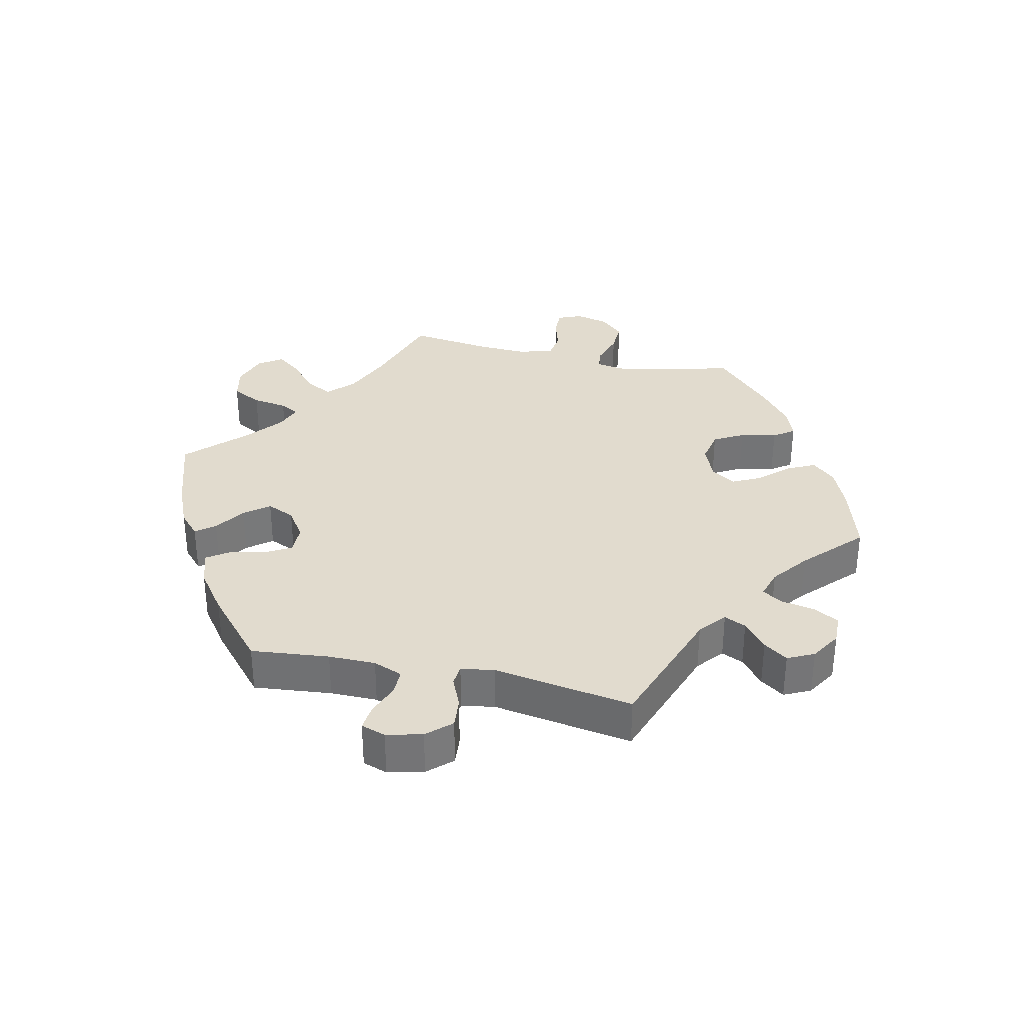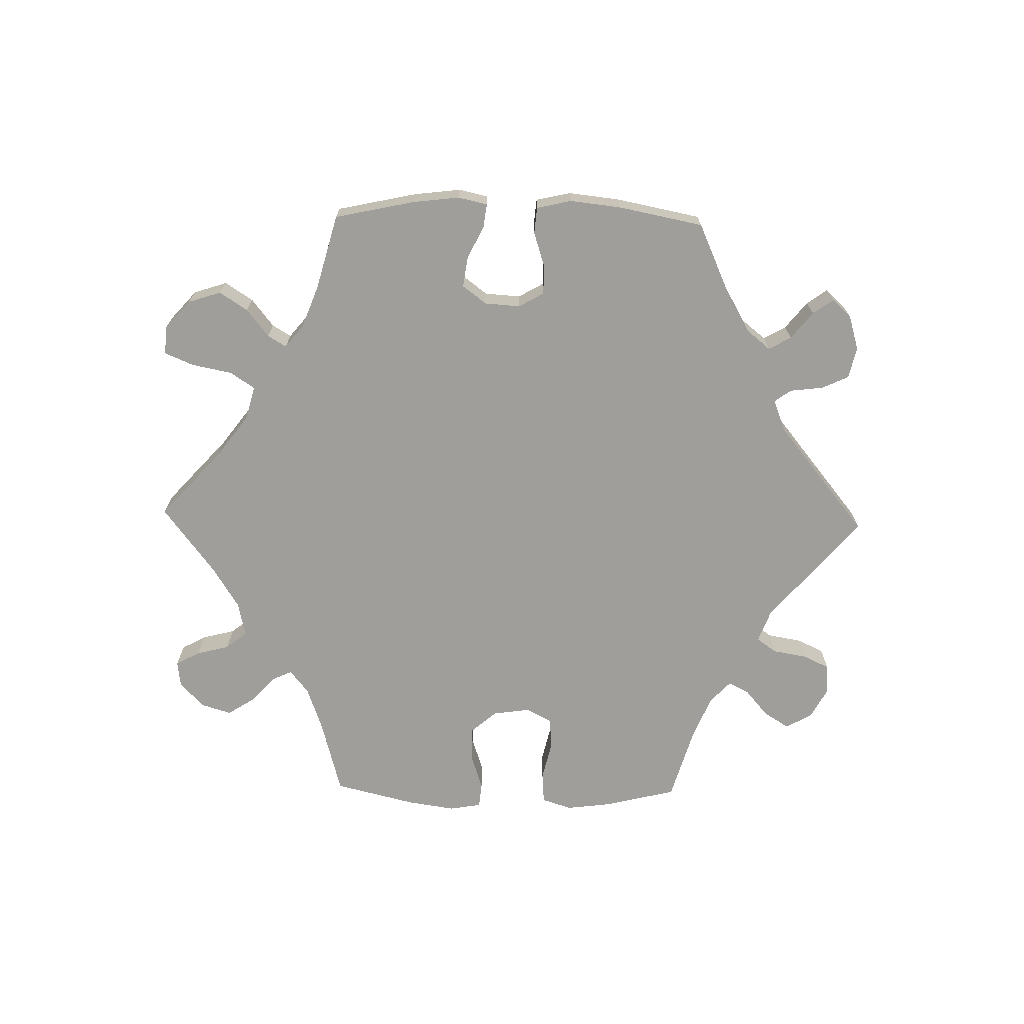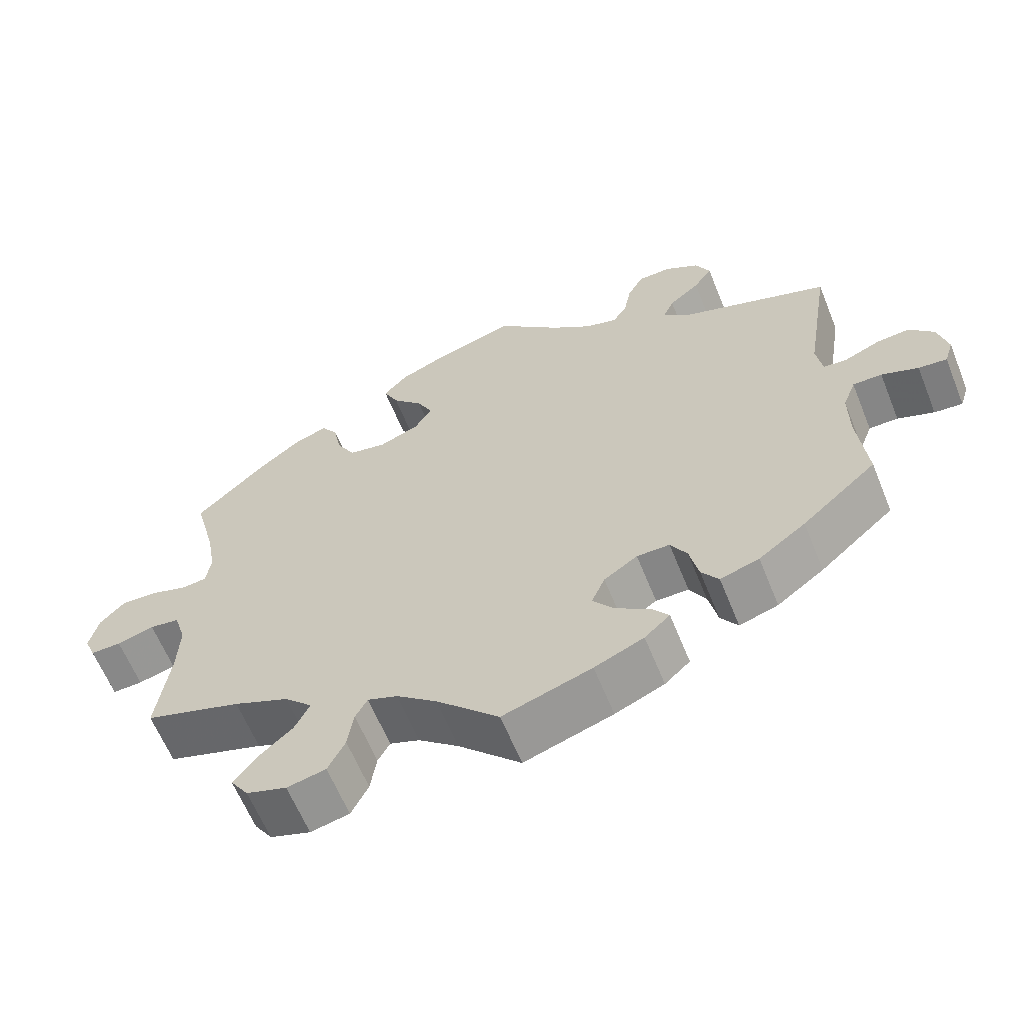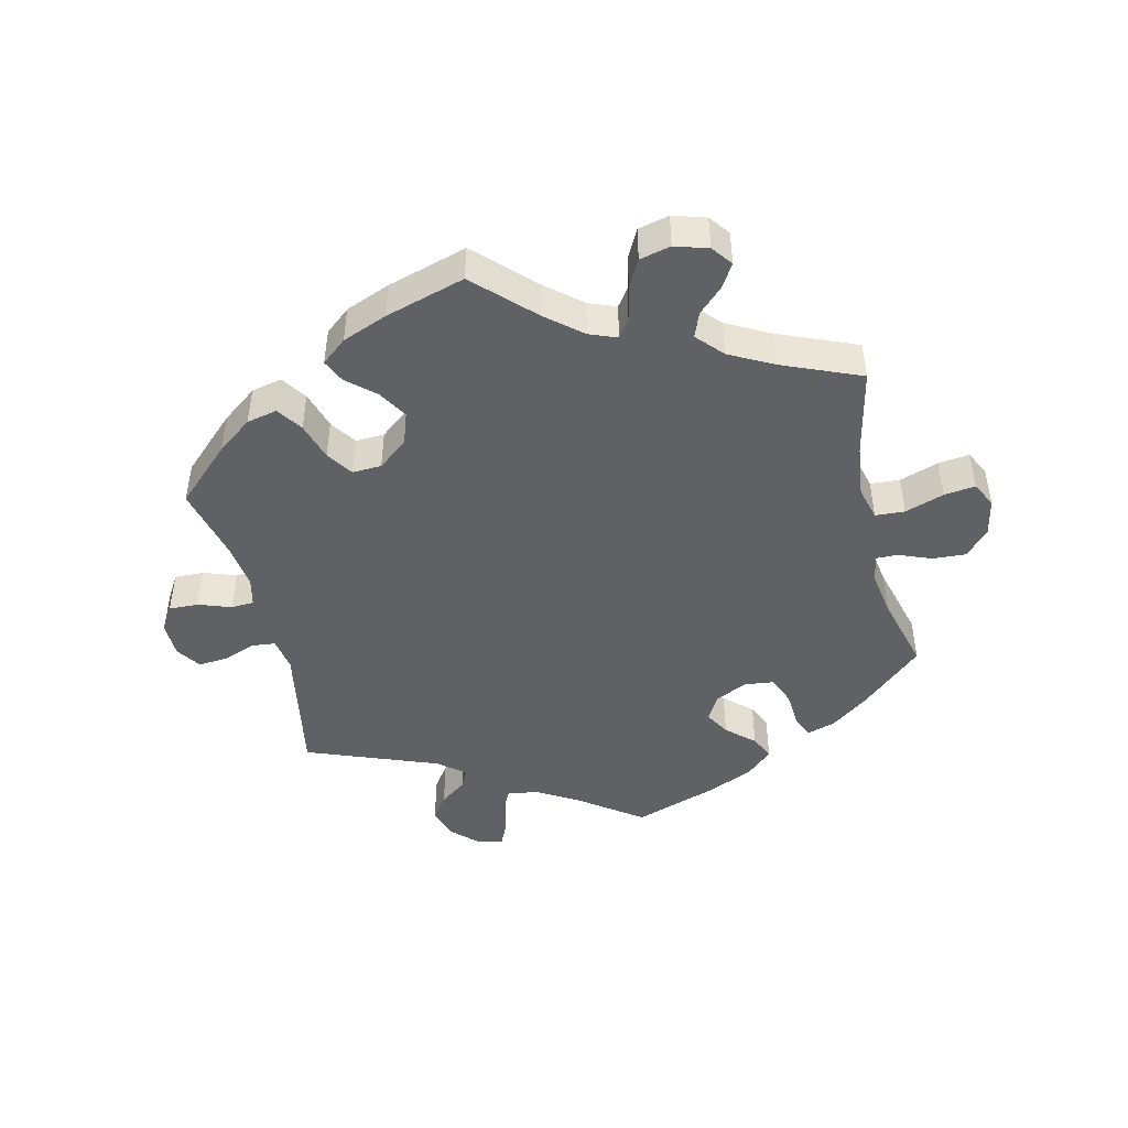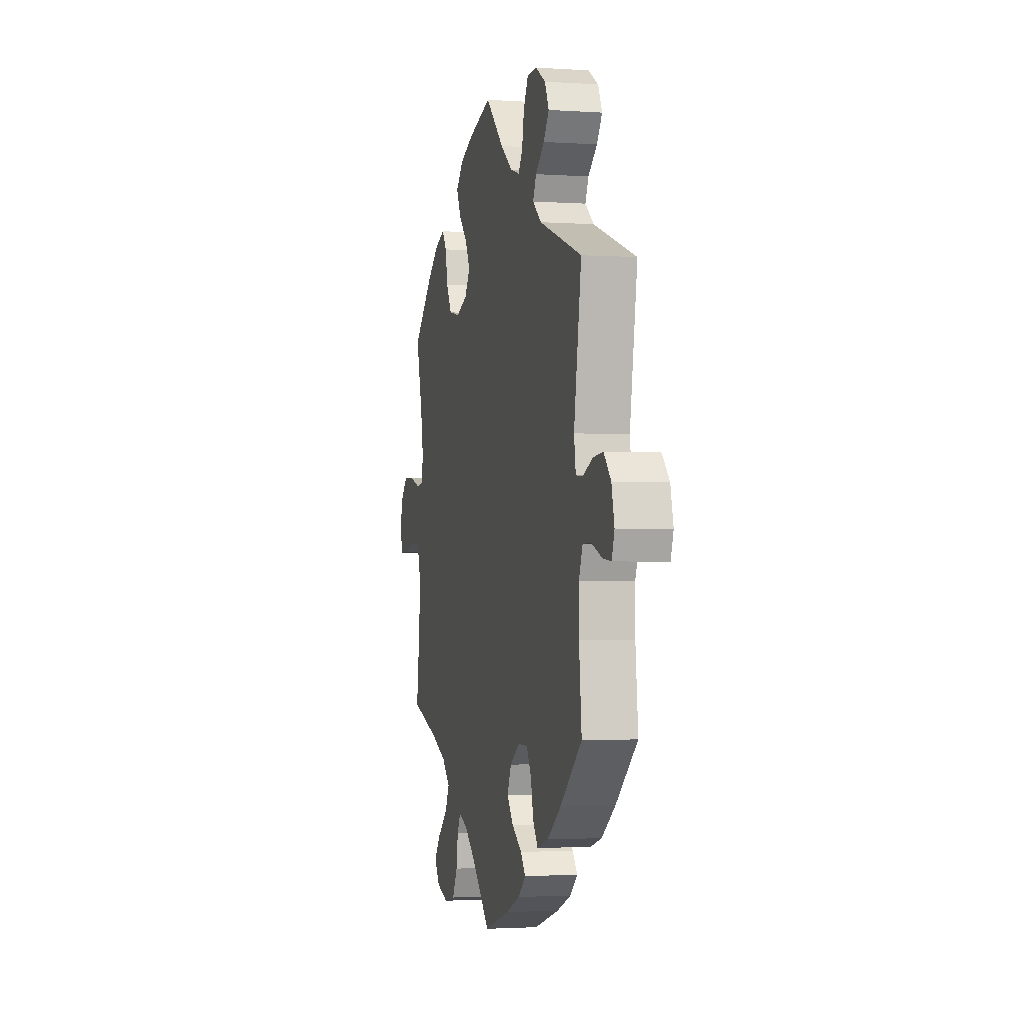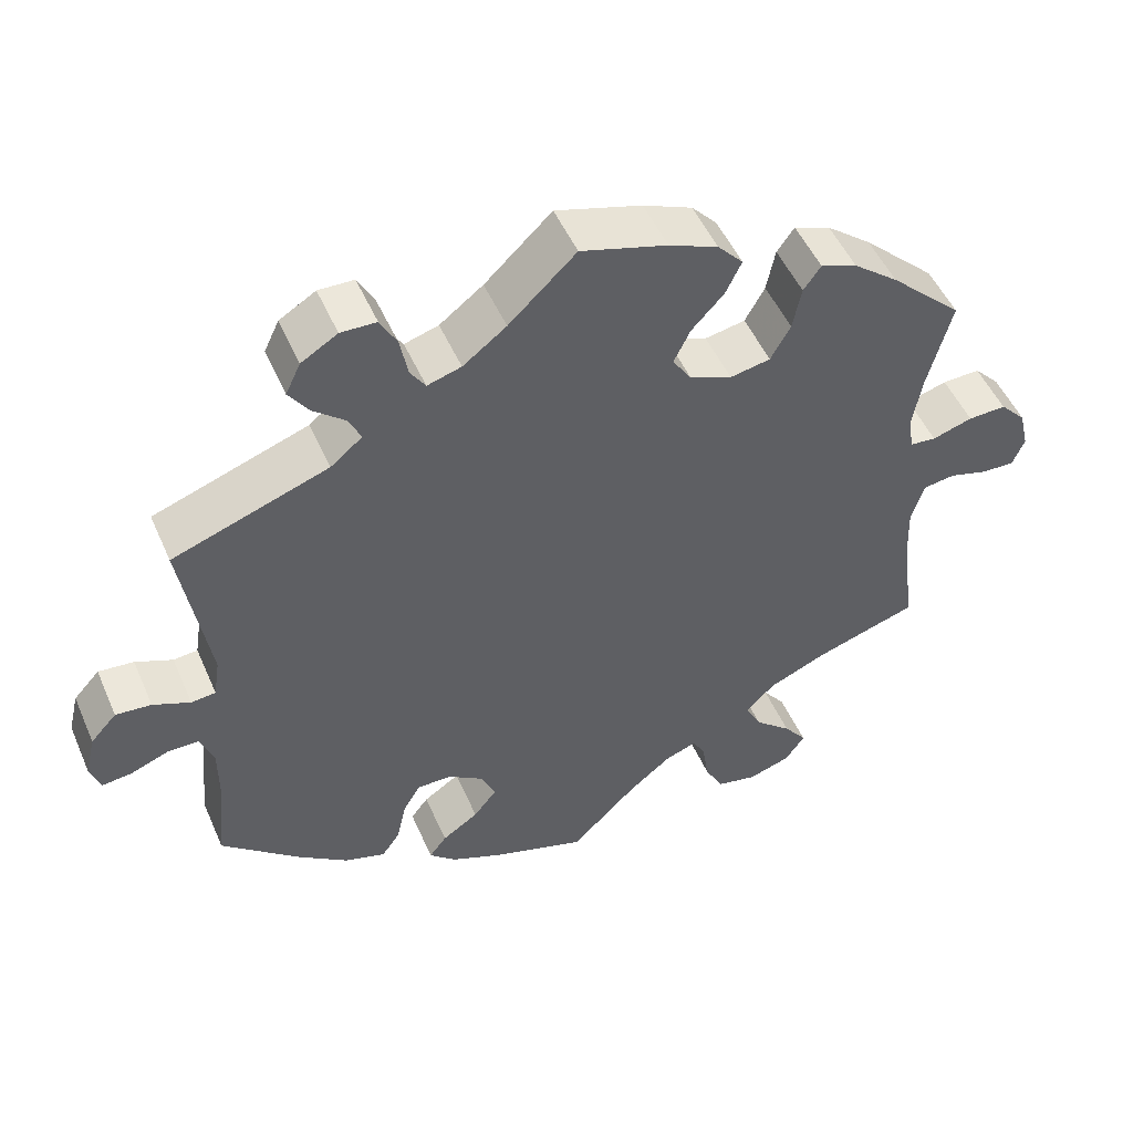
<metadata>
{"format":"obj","ext":"obj","renderer":"f3d","projection":"perspective","resolution":1024,"background":"white","views":[{"elev":33.8,"azim":-77.5,"up":"+Y"},{"elev":-70.8,"azim":-151.3,"up":"+Y"},{"elev":-62.2,"azim":-158.0,"up":"+Z"},{"elev":-46.1,"azim":73.2,"up":"+Y"},{"elev":-2.1,"azim":-103.5,"up":"+Z"},{"elev":50.5,"azim":-23.2,"up":"+Z"}]}
</metadata>
<code>
v -0.303 0.07 0.359
v -0.263 0.07 0.392
v -0.278 0.07 0.425
v -0.319 0.07 0.459
v -0.344 0.07 0.495
v -0.325 0.07 0.535
v -0.279 0.07 0.563
v -0.234 0.07 0.562
v -0.213 0.07 0.523
v -0.203 0.07 0.471
v -0.184 0.07 0.442
v -0.141 0.07 0.455
v -0.086 0.07 0.497
v -0.001 0.07 0.578
v 0.108 0.07 0.546
v 0.17 0.07 0.52
v 0.202 0.07 0.485
v 0.182 0.07 0.443
v 0.141 0.07 0.399
v 0.12 0.07 0.356
v 0.144 0.07 0.319
v 0.197 0.07 0.298
v 0.248 0.07 0.308
v 0.273 0.07 0.353
v 0.284 0.07 0.408
v 0.306 0.07 0.439
v 0.352 0.07 0.422
v 0.409 0.07 0.377
v 0.501 0.07 0.29
v 0.471 0.07 0.175
v 0.459 0.07 0.106
v 0.466 0.07 0.062
v 0.499 0.07 0.059
v 0.55 0.07 0.075
v 0.598 0.07 0.077
v 0.631 0.07 0.042
v 0.643 0.07 -0.009
v 0.628 0.07 -0.045
v 0.587 0.07 -0.044
v 0.537 0.07 -0.03
v 0.497 0.07 -0.036
v 0.481 0.07 -0.087
v 0.484 0.07 -0.162
v 0.501 0.07 -0.289
v 0.371 0.07 -0.331
v 0.297 0.07 -0.363
v 0.26 0.07 -0.4
v 0.28 0.07 -0.44
v 0.327 0.07 -0.481
v 0.356 0.07 -0.519
v 0.332 0.07 -0.555
v 0.278 0.07 -0.573
v 0.226 0.07 -0.562
v 0.203 0.07 -0.517
v 0.195 0.07 -0.464
v 0.179 0.07 -0.435
v 0.139 0.07 -0.45
v 0.085 0.07 -0.494
v 0.001 0.07 -0.578
v -0.118 0.07 -0.54
v -0.184 0.07 -0.512
v -0.218 0.07 -0.481
v -0.196 0.07 -0.452
v -0.15 0.07 -0.421
v -0.121 0.07 -0.384
v -0.139 0.07 -0.342
v -0.184 0.07 -0.312
v -0.228 0.07 -0.312
v -0.25 0.07 -0.35
v -0.262 0.07 -0.405
v -0.285 0.07 -0.438
v -0.337 0.07 -0.422
v -0.4 0.07 -0.376
v -0.5 0.07 -0.289
v -0.488 0.07 -0.171
v -0.488 0.07 -0.1
v -0.505 0.07 -0.056
v -0.544 0.07 -0.056
v -0.593 0.07 -0.075
v -0.631 0.07 -0.079
v -0.643 0.07 -0.042
v -0.63 0.07 0.012
v -0.597 0.07 0.048
v -0.552 0.07 0.044
v -0.505 0.07 0.024
v -0.474 0.07 0.027
v -0.466 0.07 0.078
v -0.5 0.07 0.289
v -0.303 0 0.359
v -0.263 0 0.392
v -0.278 0 0.425
v -0.319 0 0.459
v -0.344 0 0.495
v -0.325 0 0.535
v -0.279 0 0.563
v -0.234 0 0.562
v -0.213 0 0.523
v -0.203 0 0.471
v -0.184 0 0.442
v -0.141 0 0.455
v -0.086 0 0.497
v -0.001 0 0.578
v 0.108 0 0.546
v 0.17 0 0.52
v 0.202 0 0.485
v 0.182 0 0.443
v 0.141 0 0.399
v 0.12 0 0.356
v 0.144 0 0.319
v 0.197 0 0.298
v 0.248 0 0.308
v 0.273 0 0.353
v 0.284 0 0.408
v 0.306 0 0.439
v 0.352 0 0.422
v 0.409 0 0.377
v 0.501 0 0.29
v 0.471 0 0.175
v 0.459 0 0.106
v 0.466 0 0.062
v 0.499 0 0.059
v 0.55 0 0.075
v 0.598 0 0.077
v 0.631 0 0.042
v 0.643 0 -0.009
v 0.628 0 -0.045
v 0.587 0 -0.044
v 0.537 0 -0.03
v 0.497 0 -0.036
v 0.481 0 -0.087
v 0.484 0 -0.162
v 0.501 0 -0.289
v 0.371 0 -0.331
v 0.297 0 -0.363
v 0.26 0 -0.4
v 0.28 0 -0.44
v 0.327 0 -0.481
v 0.356 0 -0.519
v 0.332 0 -0.555
v 0.278 0 -0.573
v 0.226 0 -0.562
v 0.203 0 -0.517
v 0.195 0 -0.464
v 0.179 0 -0.435
v 0.139 0 -0.45
v 0.085 0 -0.494
v 0.001 0 -0.578
v -0.118 0 -0.54
v -0.184 0 -0.512
v -0.218 0 -0.481
v -0.196 0 -0.452
v -0.15 0 -0.421
v -0.121 0 -0.384
v -0.139 0 -0.342
v -0.184 0 -0.312
v -0.228 0 -0.312
v -0.25 0 -0.35
v -0.262 0 -0.405
v -0.285 0 -0.438
v -0.337 0 -0.422
v -0.4 0 -0.376
v -0.5 0 -0.289
v -0.488 0 -0.171
v -0.488 0 -0.1
v -0.505 0 -0.056
v -0.544 0 -0.056
v -0.593 0 -0.075
v -0.631 0 -0.079
v -0.643 0 -0.042
v -0.63 0 0.012
v -0.597 0 0.048
v -0.552 0 0.044
v -0.505 0 0.024
v -0.474 0 0.027
v -0.466 0 0.078
v -0.5 0 0.289
f 87 88 1
f 86 87 1 2
f 82 83 84 85
f 80 81 82 85
f 78 79 80 85
f 77 78 85 86
f 76 77 86 2
f 72 73 74 75
f 72 75 76 2
f 69 70 71 72
f 68 69 72 2
f 61 62 63 64
f 61 64 65
f 58 59 60 61
f 57 58 61 65
f 56 57 65 66
f 52 53 54 55
f 52 55 56
f 51 52 56
f 48 49 50 51
f 47 48 51 56
f 46 47 56 66
f 43 44 45
f 42 43 45 46
f 41 42 46 66
f 37 38 39 40
f 37 40 41
f 36 37 41
f 33 34 35 36
f 32 33 36 41
f 27 28 29 30
f 27 30 31
f 24 25 26 27
f 23 24 27 31
f 22 23 31 32
f 16 17 18 19
f 16 19 20
f 13 14 15 16
f 12 13 16 20
f 11 12 20 21
f 7 8 9 10
f 7 10 11
f 6 7 11
f 3 4 5 6
f 2 3 6 11
f 67 68 2 11
f 32 41 66 67
f 22 32 67
f 11 21 22 67
f 89 176 175
f 90 89 175 174
f 173 172 171 170
f 173 170 169 168
f 173 168 167 166
f 174 173 166 165
f 90 174 165 164
f 163 162 161 160
f 90 164 163 160
f 160 159 158 157
f 90 160 157 156
f 152 151 150 149
f 153 152 149
f 149 148 147 146
f 153 149 146 145
f 154 153 145 144
f 143 142 141 140
f 144 143 140
f 144 140 139
f 139 138 137 136
f 144 139 136 135
f 154 144 135 134
f 133 132 131
f 134 133 131 130
f 154 134 130 129
f 128 127 126 125
f 129 128 125
f 129 125 124
f 124 123 122 121
f 129 124 121 120
f 118 117 116 115
f 119 118 115
f 115 114 113 112
f 119 115 112 111
f 120 119 111 110
f 107 106 105 104
f 108 107 104
f 104 103 102 101
f 108 104 101 100
f 109 108 100 99
f 98 97 96 95
f 99 98 95
f 99 95 94
f 94 93 92 91
f 99 94 91 90
f 99 90 156 155
f 155 154 129 120
f 155 120 110
f 155 110 109 99
f 1 89 90 2
f 2 90 91 3
f 3 91 92 4
f 4 92 93 5
f 5 93 94 6
f 6 94 95 7
f 7 95 96 8
f 8 96 97 9
f 9 97 98 10
f 10 98 99 11
f 11 99 100 12
f 12 100 101 13
f 13 101 102 14
f 14 102 103 15
f 15 103 104 16
f 16 104 105 17
f 17 105 106 18
f 18 106 107 19
f 19 107 108 20
f 20 108 109 21
f 21 109 110 22
f 22 110 111 23
f 23 111 112 24
f 24 112 113 25
f 25 113 114 26
f 26 114 115 27
f 27 115 116 28
f 28 116 117 29
f 29 117 118 30
f 30 118 119 31
f 31 119 120 32
f 32 120 121 33
f 33 121 122 34
f 34 122 123 35
f 35 123 124 36
f 36 124 125 37
f 37 125 126 38
f 38 126 127 39
f 39 127 128 40
f 40 128 129 41
f 41 129 130 42
f 42 130 131 43
f 43 131 132 44
f 44 132 133 45
f 45 133 134 46
f 46 134 135 47
f 47 135 136 48
f 48 136 137 49
f 49 137 138 50
f 50 138 139 51
f 51 139 140 52
f 52 140 141 53
f 53 141 142 54
f 54 142 143 55
f 55 143 144 56
f 56 144 145 57
f 57 145 146 58
f 58 146 147 59
f 59 147 148 60
f 60 148 149 61
f 61 149 150 62
f 62 150 151 63
f 63 151 152 64
f 64 152 153 65
f 65 153 154 66
f 66 154 155 67
f 67 155 156 68
f 68 156 157 69
f 69 157 158 70
f 70 158 159 71
f 71 159 160 72
f 72 160 161 73
f 73 161 162 74
f 74 162 163 75
f 75 163 164 76
f 76 164 165 77
f 77 165 166 78
f 78 166 167 79
f 79 167 168 80
f 80 168 169 81
f 81 169 170 82
f 82 170 171 83
f 83 171 172 84
f 84 172 173 85
f 85 173 174 86
f 86 174 175 87
f 87 175 176 88
f 88 176 89 1

</code>
